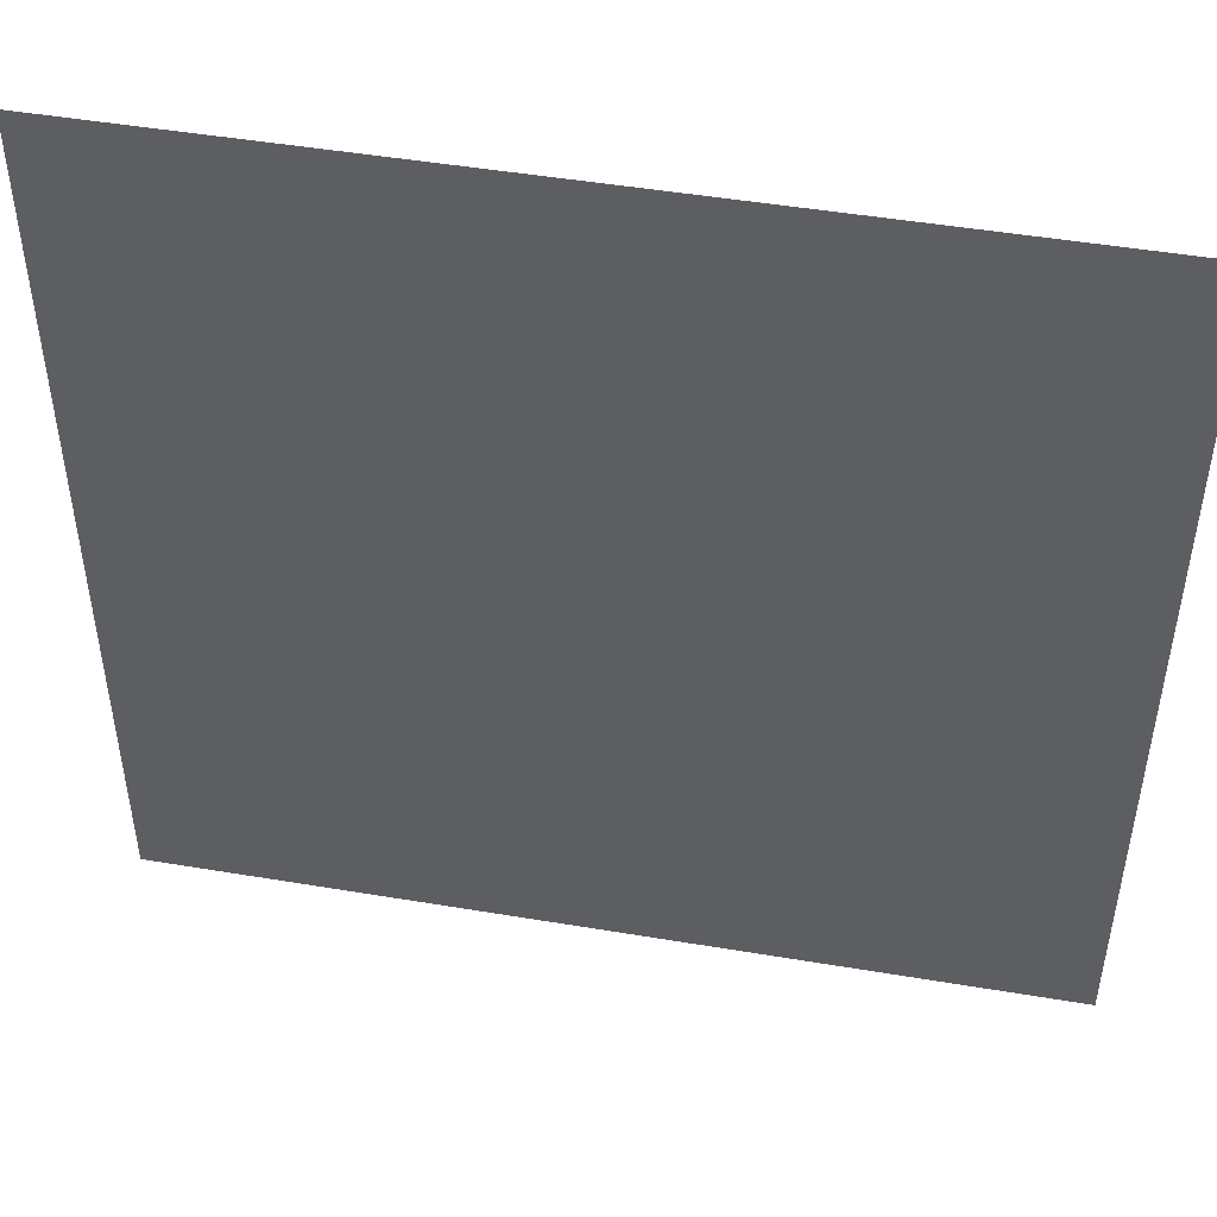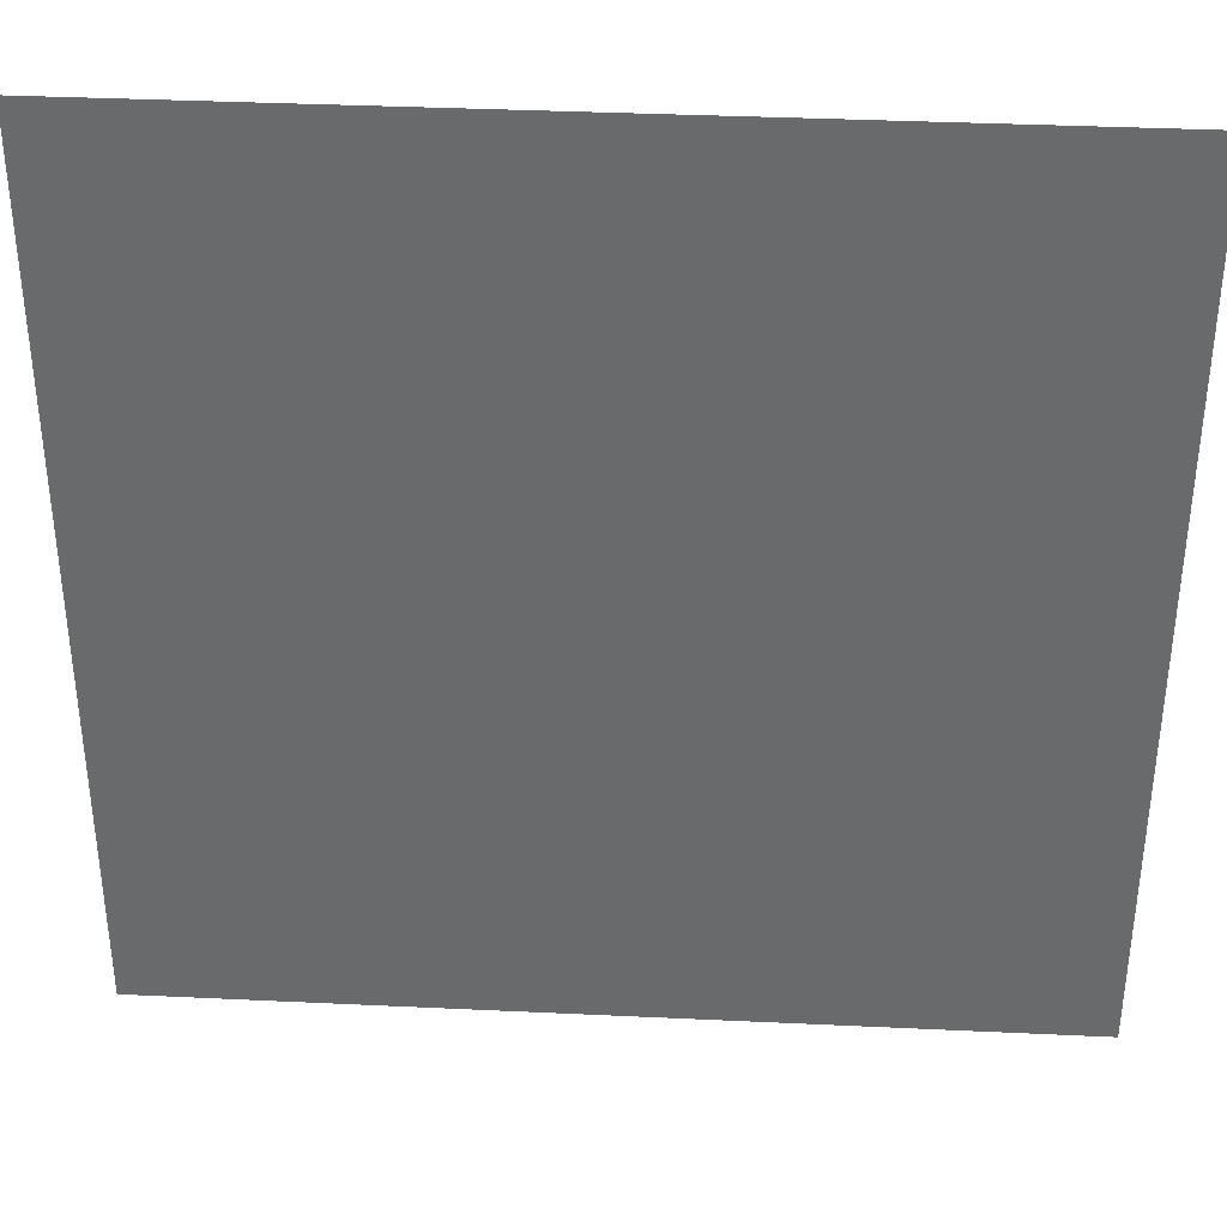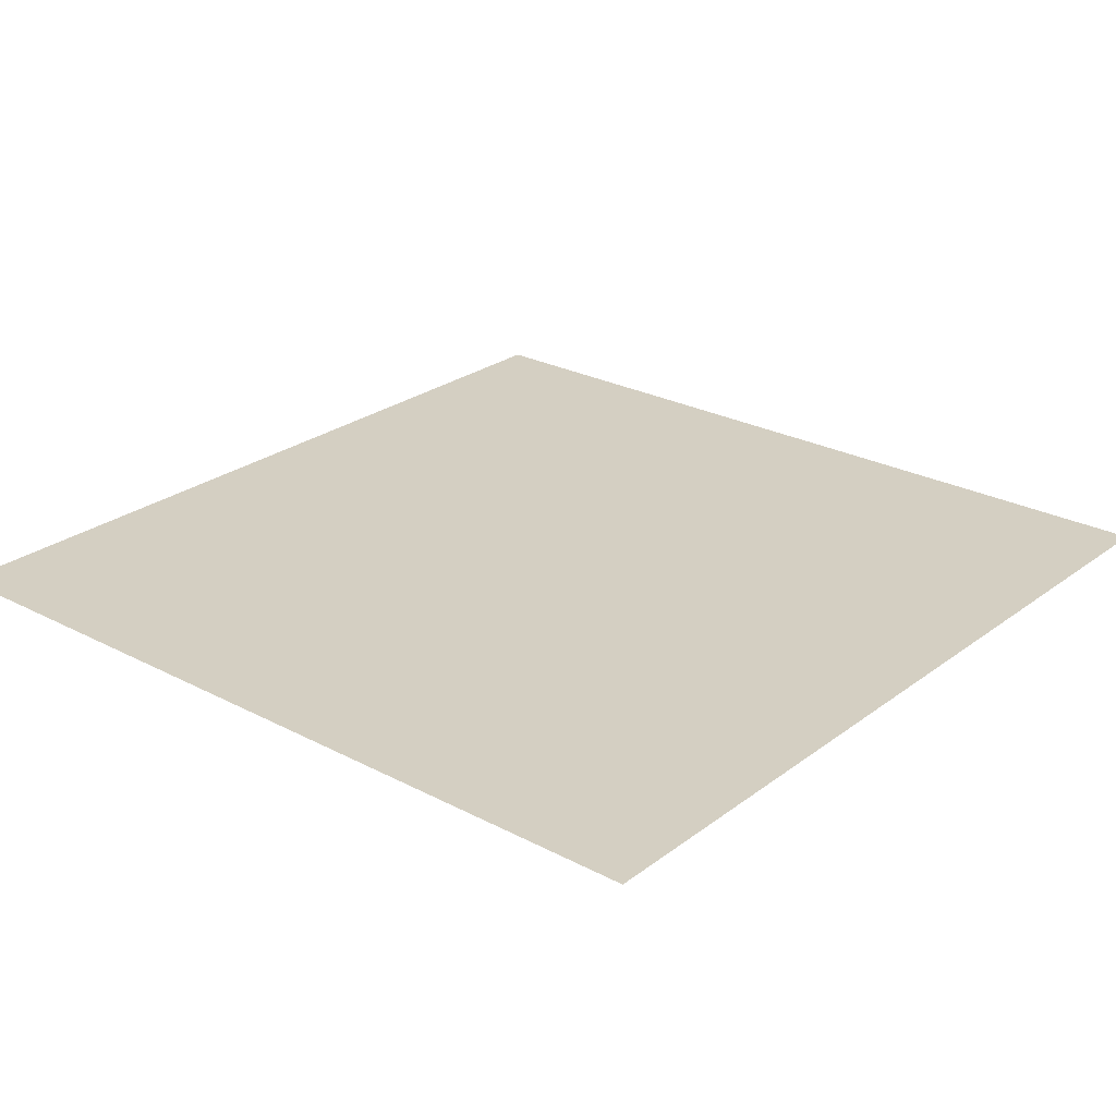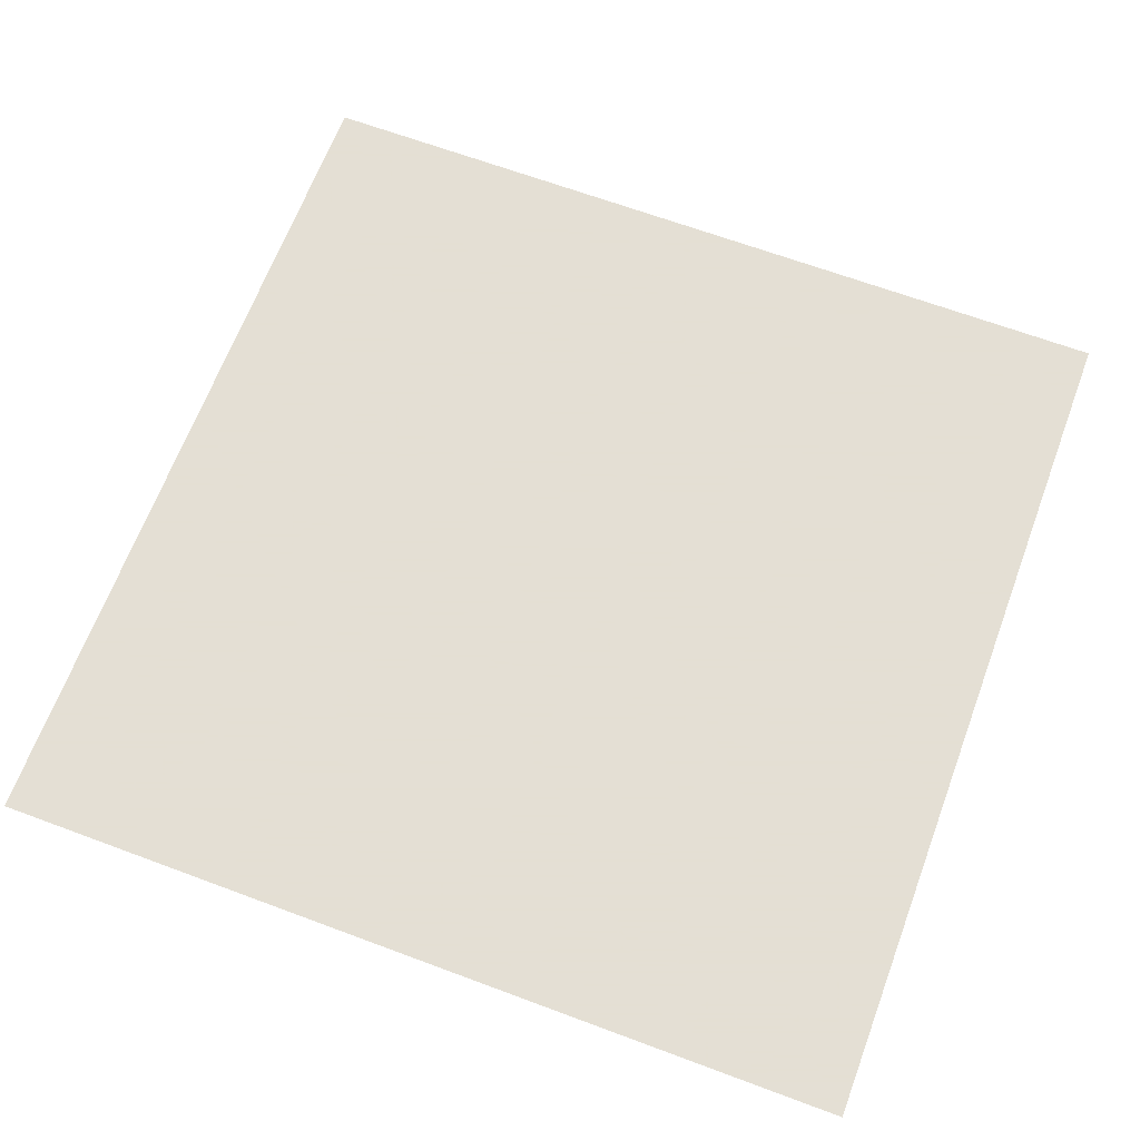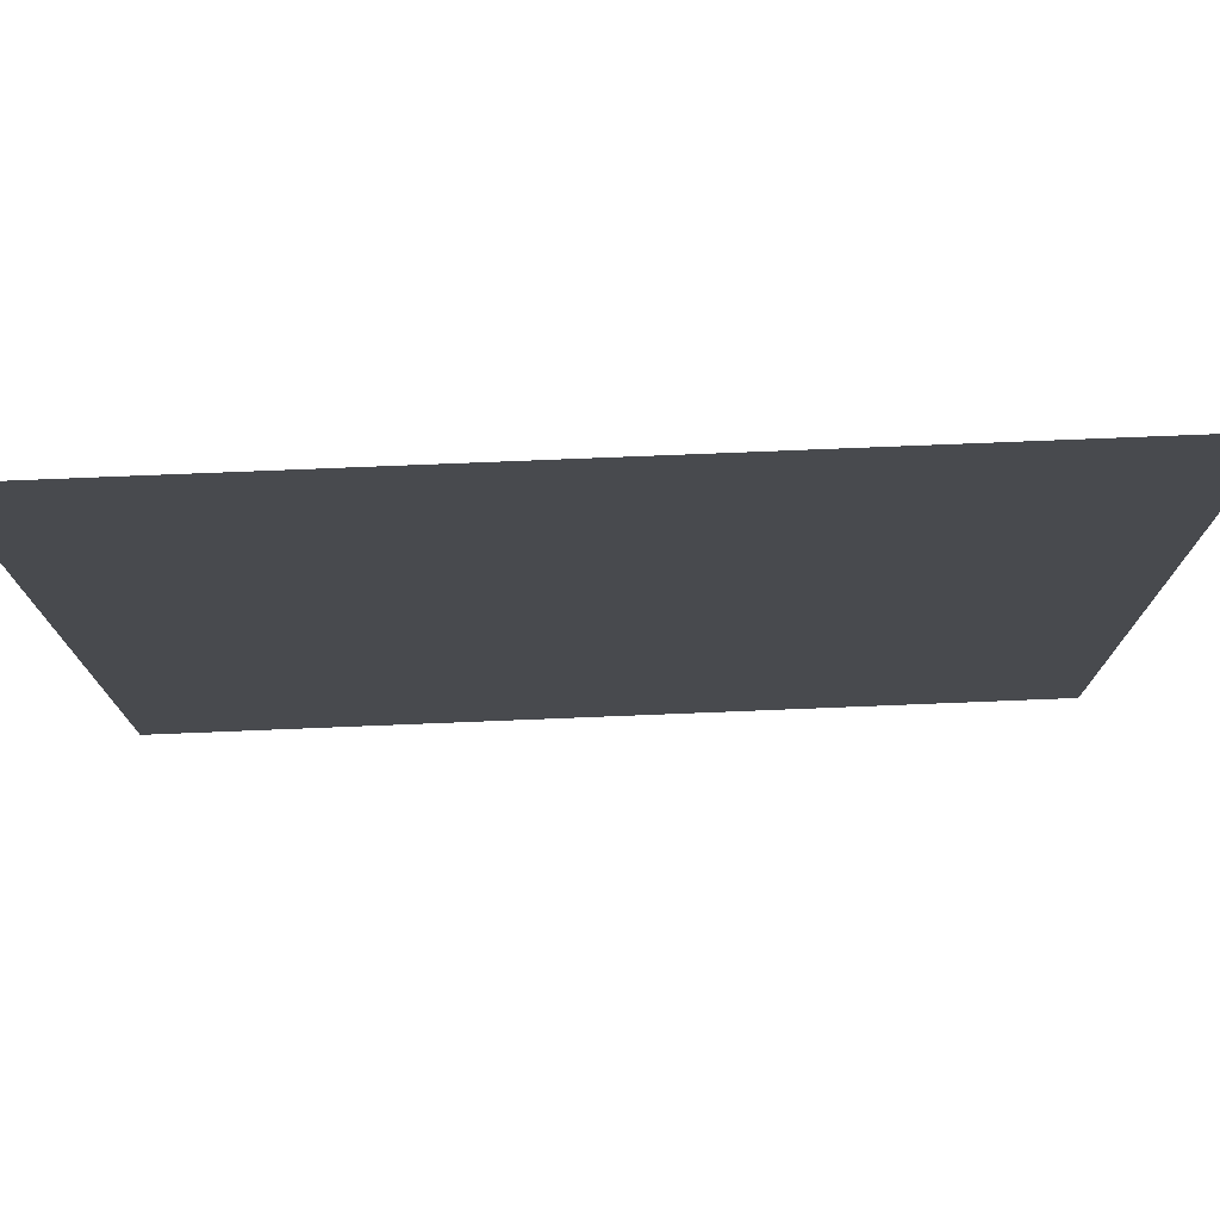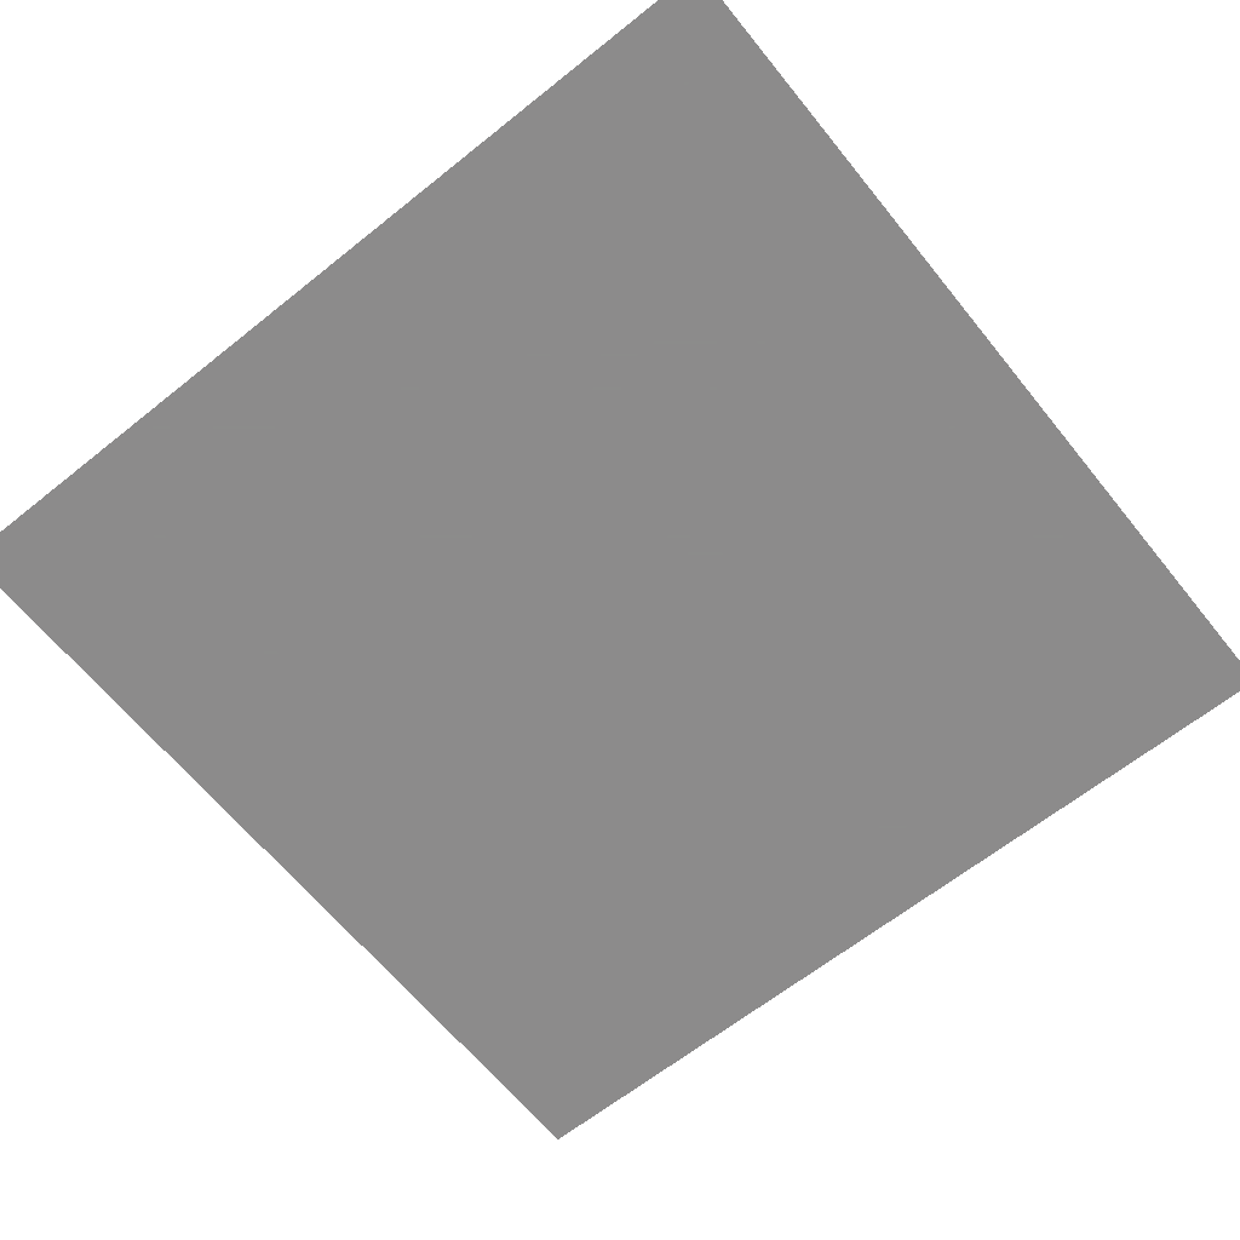
<metadata>
{"format":"obj","ext":"obj","renderer":"f3d","projection":"perspective","resolution":1024,"background":"white","views":[{"elev":48.4,"azim":10.6,"up":"+Z"},{"elev":36.7,"azim":-176.5,"up":"+Z"},{"elev":25.6,"azim":130.1,"up":"+Y"},{"elev":66.3,"azim":20.5,"up":"+Y"},{"elev":76.9,"azim":177.7,"up":"+Z"},{"elev":-64.0,"azim":-141.1,"up":"+Y"}]}
</metadata>
<code>
o Plane
v -3.155 0.02605 3.11
v 3.019 0.02605 3.11
v -3.155 0.02605 -3.064
v 3.019 0.02605 -3.064
v -3.155 0.02605 -2.503
v -3.155 0.02605 -1.941
v -3.155 0.02605 -1.38
v -3.155 0.02605 -0.8187
v -3.155 0.02605 -0.2575
v -3.155 0.02605 0.3038
v -3.155 0.02605 0.8651
v -3.155 0.02605 1.426
v -3.155 0.02605 1.988
v -3.155 0.02605 2.549
v -2.593 0.02605 3.11
v -2.032 0.02605 3.11
v -1.471 0.02605 3.11
v -0.9095 0.02605 3.11
v -0.3483 0.02605 3.11
v 0.213 0.02605 3.11
v 0.7743 0.02605 3.11
v 1.336 0.02605 3.11
v 1.897 0.02605 3.11
v 2.458 0.02605 3.11
v 3.019 0.02605 2.549
v 3.019 0.02605 1.988
v 3.019 0.02605 1.426
v 3.019 0.02605 0.8651
v 3.019 0.02605 0.3038
v 3.019 0.02605 -0.2575
v 3.019 0.02605 -0.8187
v 3.019 0.02605 -1.38
v 3.019 0.02605 -1.941
v 3.019 0.02605 -2.503
v 2.458 0.02605 -3.064
v 1.897 0.02605 -3.064
v 1.336 0.02605 -3.064
v 0.7743 0.02605 -3.064
v 0.213 0.02605 -3.064
v -0.3483 0.02605 -3.064
v -0.9095 0.02605 -3.064
v -1.471 0.02605 -3.064
v -2.032 0.02605 -3.064
v -2.593 0.02605 -3.064
v -2.593 0.02605 2.549
v -2.593 0.02605 1.988
v -2.593 0.02605 1.426
v -2.593 0.02605 0.8651
v -2.593 0.02605 0.3038
v -2.593 0.02605 -0.2575
v -2.593 0.02605 -0.8187
v -2.593 0.02605 -1.38
v -2.593 0.02605 -1.941
v -2.593 0.02605 -2.503
v -2.032 0.02605 2.549
v -2.032 0.02605 1.988
v -2.032 0.02605 1.426
v -2.032 0.02605 0.8651
v -2.032 0.02605 0.3038
v -2.032 0.02605 -0.2575
v -2.032 0.02605 -0.8187
v -2.032 0.02605 -1.38
v -2.032 0.02605 -1.941
v -2.032 0.02605 -2.503
v -1.471 0.02605 2.549
v -1.471 0.02605 1.988
v -1.471 0.02605 1.426
v -1.471 0.02605 0.8651
v -1.471 0.02605 0.3038
v -1.471 0.02605 -0.2575
v -1.471 0.02605 -0.8187
v -1.471 0.02605 -1.38
v -1.471 0.02605 -1.941
v -1.471 0.02605 -2.503
v -0.9095 0.02605 2.549
v -0.9095 0.02605 1.988
v -0.9095 0.02605 1.426
v -0.9095 0.02605 0.8651
v -0.9095 0.02605 0.3038
v -0.9095 0.02605 -0.2575
v -0.9095 0.02605 -0.8187
v -0.9095 0.02605 -1.38
v -0.9095 0.02605 -1.941
v -0.9095 0.02605 -2.503
v -0.3483 0.02605 2.549
v -0.3483 0.02605 1.988
v -0.3483 0.02605 1.426
v -0.3483 0.02605 0.8651
v -0.3483 0.02605 0.3038
v -0.3483 0.02605 -0.2575
v -0.3483 0.02605 -0.8187
v -0.3483 0.02605 -1.38
v -0.3483 0.02605 -1.941
v -0.3483 0.02605 -2.503
v 0.213 0.02605 2.549
v 0.213 0.02605 1.988
v 0.213 0.02605 1.426
v 0.213 0.02605 0.8651
v 0.213 0.02605 0.3038
v 0.213 0.02605 -0.2575
v 0.213 0.02605 -0.8187
v 0.213 0.02605 -1.38
v 0.213 0.02605 -1.941
v 0.213 0.02605 -2.503
v 0.7743 0.02605 2.549
v 0.7743 0.02605 1.988
v 0.7743 0.02605 1.426
v 0.7743 0.02605 0.8651
v 0.7743 0.02605 0.3038
v 0.7743 0.02605 -0.2575
v 0.7743 0.02605 -0.8187
v 0.7743 0.02605 -1.38
v 0.7743 0.02605 -1.941
v 0.7743 0.02605 -2.503
v 1.336 0.02605 2.549
v 1.336 0.02605 1.988
v 1.336 0.02605 1.426
v 1.336 0.02605 0.8651
v 1.336 0.02605 0.3038
v 1.336 0.02605 -0.2575
v 1.336 0.02605 -0.8187
v 1.336 0.02605 -1.38
v 1.336 0.02605 -1.941
v 1.336 0.02605 -2.503
v 1.897 0.02605 2.549
v 1.897 0.02605 1.988
v 1.897 0.02605 1.426
v 1.897 0.02605 0.8651
v 1.897 0.02605 0.3038
v 1.897 0.02605 -0.2575
v 1.897 0.02605 -0.8187
v 1.897 0.02605 -1.38
v 1.897 0.02605 -1.941
v 1.897 0.02605 -2.503
v 2.458 0.02605 2.549
v 2.458 0.02605 1.988
v 2.458 0.02605 1.426
v 2.458 0.02605 0.8651
v 2.458 0.02605 0.3038
v 2.458 0.02605 -0.2575
v 2.458 0.02605 -0.8187
v 2.458 0.02605 -1.38
v 2.458 0.02605 -1.941
v 2.458 0.02605 -2.503
g Plane_Plane_Material.003
f 34 35 144
f 54 3 5
f 64 44 54
f 64 42 43
f 84 42 74
f 94 41 84
f 104 40 94
f 114 39 104
f 124 38 114
f 134 37 124
f 144 36 134
f 15 14 1
f 45 13 14
f 46 12 13
f 47 11 12
f 48 10 11
f 49 9 10
f 50 8 9
f 51 7 8
f 52 6 7
f 53 5 6
f 16 45 15
f 55 46 45
f 56 47 46
f 57 48 47
f 58 49 48
f 59 50 49
f 60 51 50
f 61 52 51
f 62 53 52
f 63 54 53
f 17 55 16
f 65 56 55
f 66 57 56
f 67 58 57
f 68 59 58
f 69 60 59
f 70 61 60
f 71 62 61
f 72 63 62
f 73 64 63
f 18 65 17
f 75 66 65
f 76 67 66
f 77 68 67
f 78 69 68
f 79 70 69
f 80 71 70
f 81 72 71
f 82 73 72
f 83 74 73
f 19 75 18
f 85 76 75
f 86 77 76
f 87 78 77
f 78 89 79
f 89 80 79
f 90 81 80
f 91 82 81
f 92 83 82
f 93 84 83
f 20 85 19
f 95 86 85
f 96 87 86
f 97 88 87
f 98 89 88
f 89 100 90
f 100 91 90
f 101 92 91
f 102 93 92
f 103 94 93
f 21 95 20
f 105 96 95
f 106 97 96
f 107 98 97
f 108 99 98
f 109 100 99
f 110 101 100
f 111 102 101
f 112 103 102
f 113 104 103
f 22 105 21
f 115 106 105
f 116 107 106
f 117 108 107
f 118 109 108
f 119 110 109
f 120 111 110
f 121 112 111
f 122 113 112
f 123 114 113
f 23 115 22
f 125 116 115
f 126 117 116
f 127 118 117
f 128 119 118
f 129 120 119
f 130 121 120
f 131 122 121
f 132 123 122
f 133 124 123
f 24 125 23
f 135 126 125
f 136 127 126
f 137 128 127
f 138 129 128
f 139 130 129
f 140 131 130
f 141 132 131
f 142 133 132
f 143 134 133
f 2 135 24
f 25 136 135
f 26 137 136
f 27 138 137
f 28 139 138
f 29 140 139
f 30 141 140
f 31 142 141
f 32 143 142
f 33 144 143
f 34 4 35
f 54 44 3
f 64 43 44
f 64 74 42
f 84 41 42
f 94 40 41
f 104 39 40
f 114 38 39
f 124 37 38
f 134 36 37
f 144 35 36
f 15 45 14
f 45 46 13
f 46 47 12
f 47 48 11
f 48 49 10
f 49 50 9
f 50 51 8
f 51 52 7
f 52 53 6
f 53 54 5
f 16 55 45
f 55 56 46
f 56 57 47
f 57 58 48
f 58 59 49
f 59 60 50
f 60 61 51
f 61 62 52
f 62 63 53
f 63 64 54
f 17 65 55
f 65 66 56
f 66 67 57
f 67 68 58
f 68 69 59
f 69 70 60
f 70 71 61
f 71 72 62
f 72 73 63
f 73 74 64
f 18 75 65
f 75 76 66
f 76 77 67
f 77 78 68
f 78 79 69
f 79 80 70
f 80 81 71
f 81 82 72
f 82 83 73
f 83 84 74
f 19 85 75
f 85 86 76
f 86 87 77
f 87 88 78
f 78 88 89
f 89 90 80
f 90 91 81
f 91 92 82
f 92 93 83
f 93 94 84
f 20 95 85
f 95 96 86
f 96 97 87
f 97 98 88
f 98 99 89
f 89 99 100
f 100 101 91
f 101 102 92
f 102 103 93
f 103 104 94
f 21 105 95
f 105 106 96
f 106 107 97
f 107 108 98
f 108 109 99
f 109 110 100
f 110 111 101
f 111 112 102
f 112 113 103
f 113 114 104
f 22 115 105
f 115 116 106
f 116 117 107
f 117 118 108
f 118 119 109
f 119 120 110
f 120 121 111
f 121 122 112
f 122 123 113
f 123 124 114
f 23 125 115
f 125 126 116
f 126 127 117
f 127 128 118
f 128 129 119
f 129 130 120
f 130 131 121
f 131 132 122
f 132 133 123
f 133 134 124
f 24 135 125
f 135 136 126
f 136 137 127
f 137 138 128
f 138 139 129
f 139 140 130
f 140 141 131
f 141 142 132
f 142 143 133
f 143 144 134
f 2 25 135
f 25 26 136
f 26 27 137
f 27 28 138
f 28 29 139
f 29 30 140
f 30 31 141
f 31 32 142
f 32 33 143
f 33 34 144

</code>
